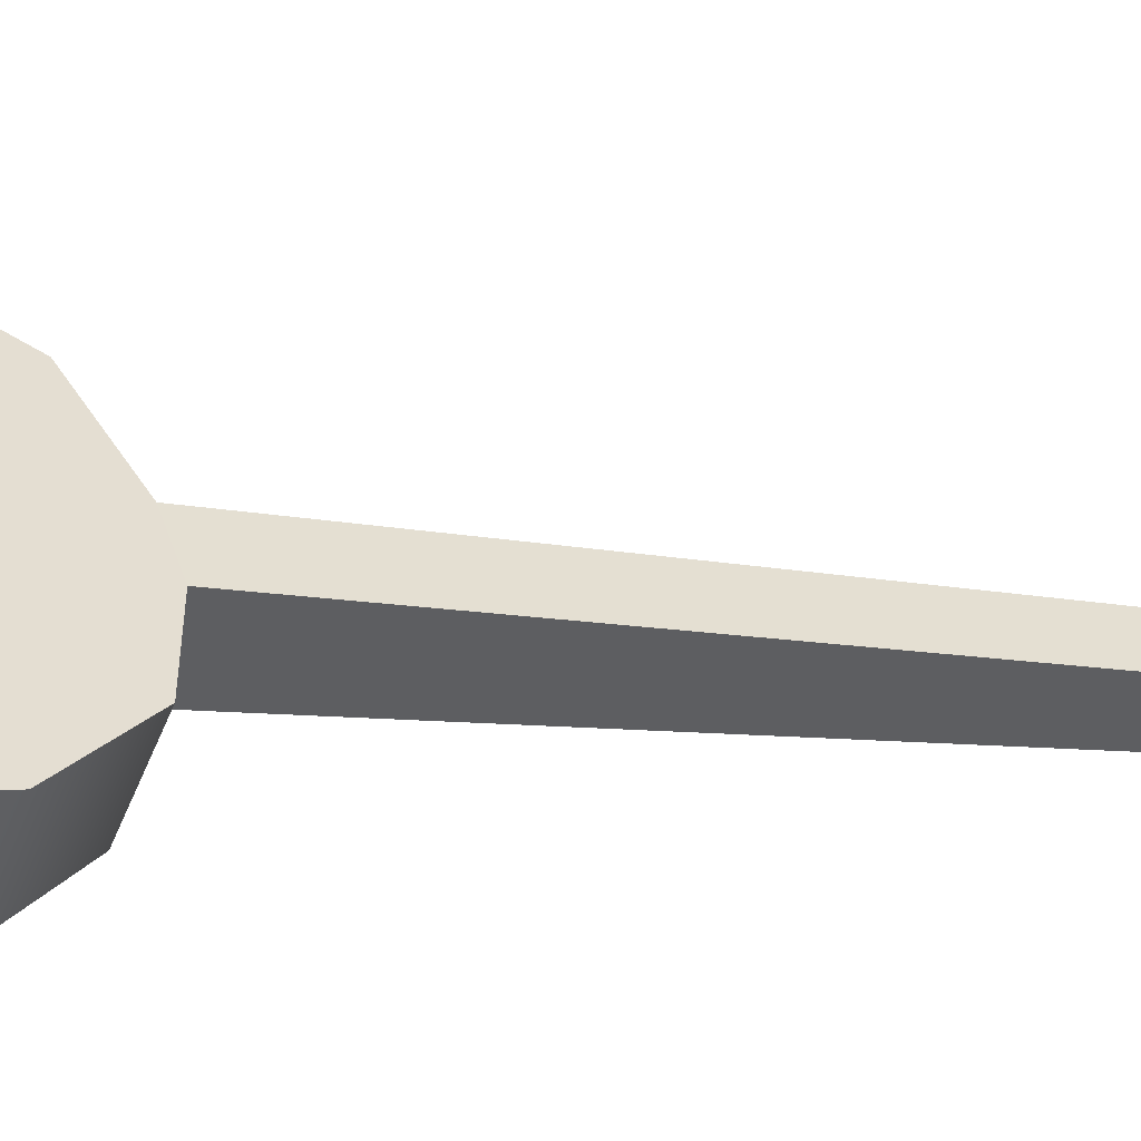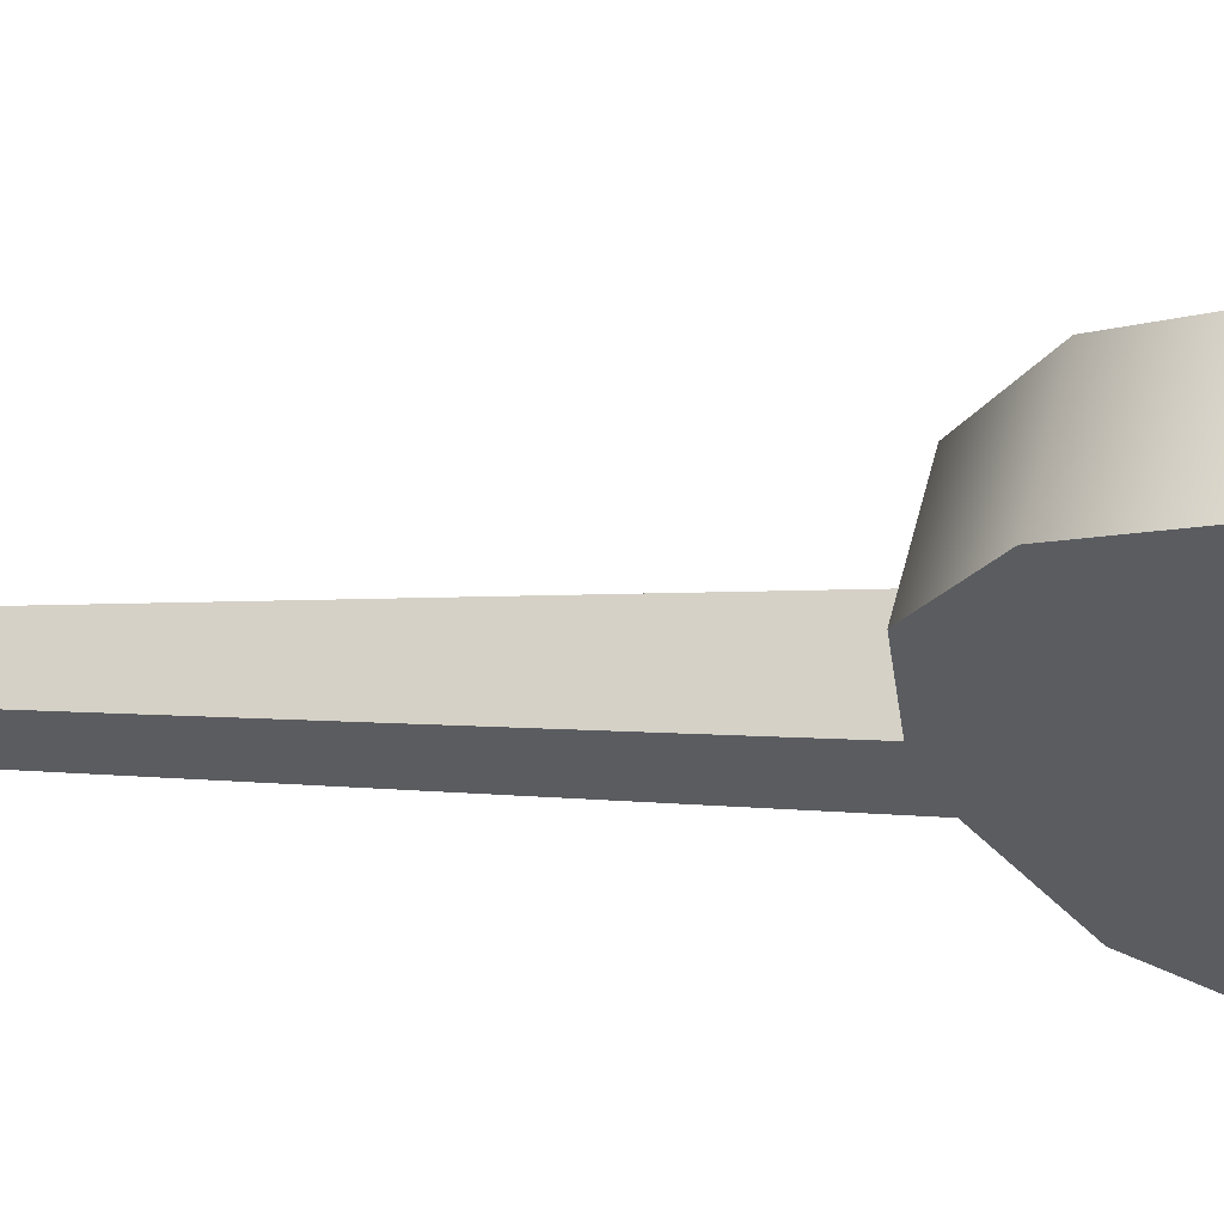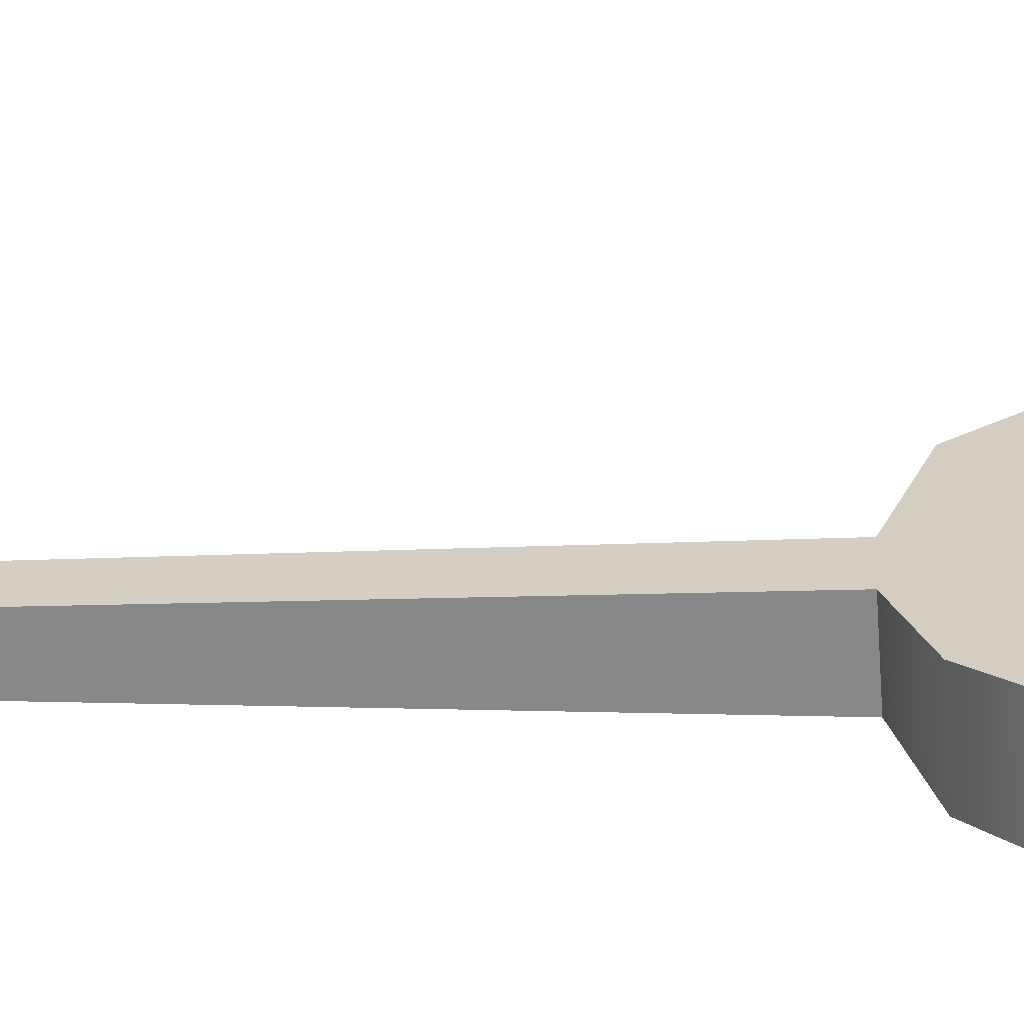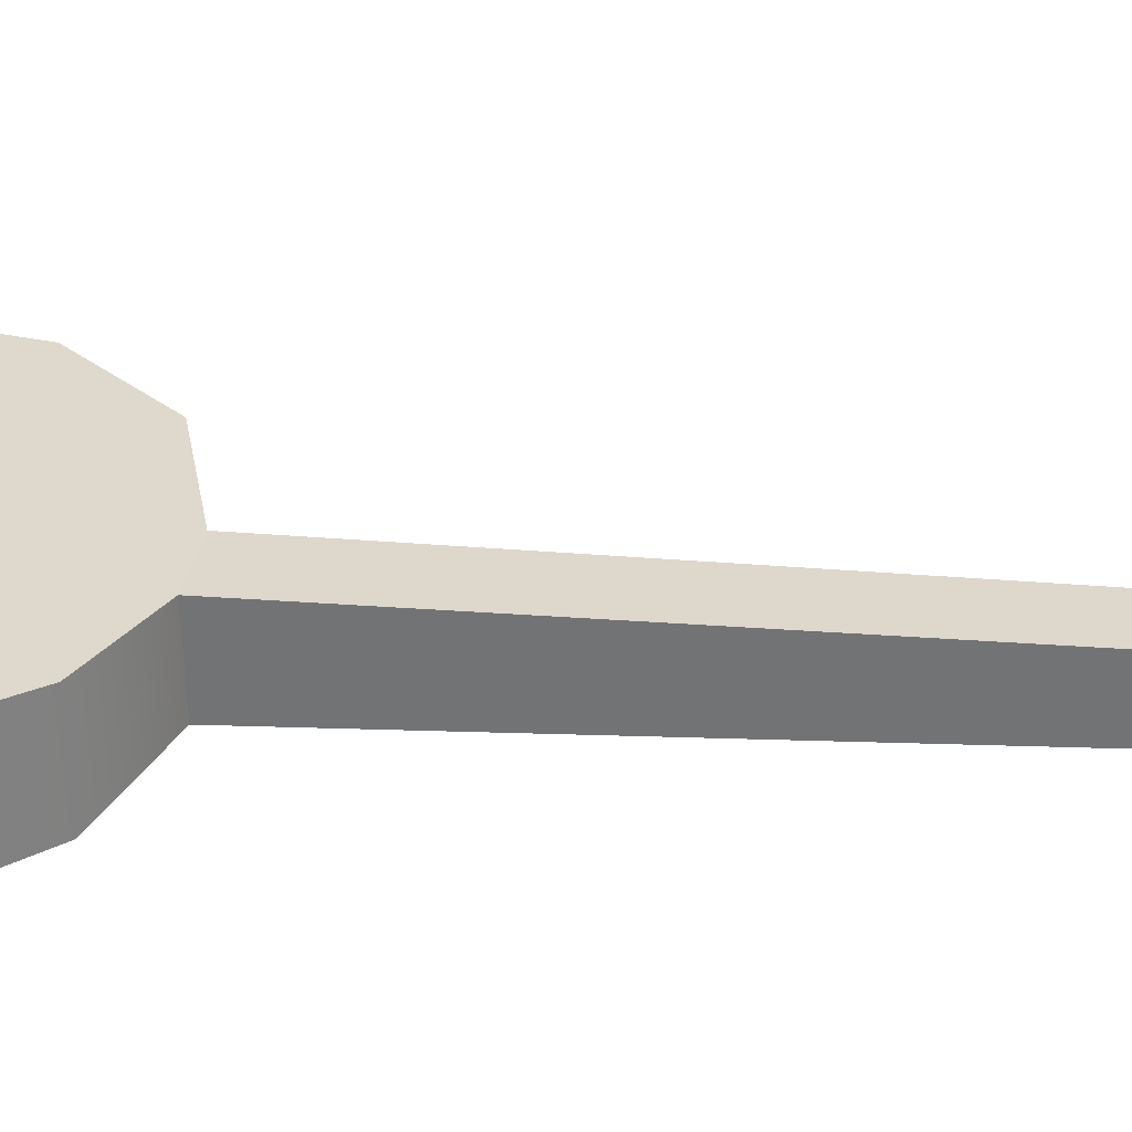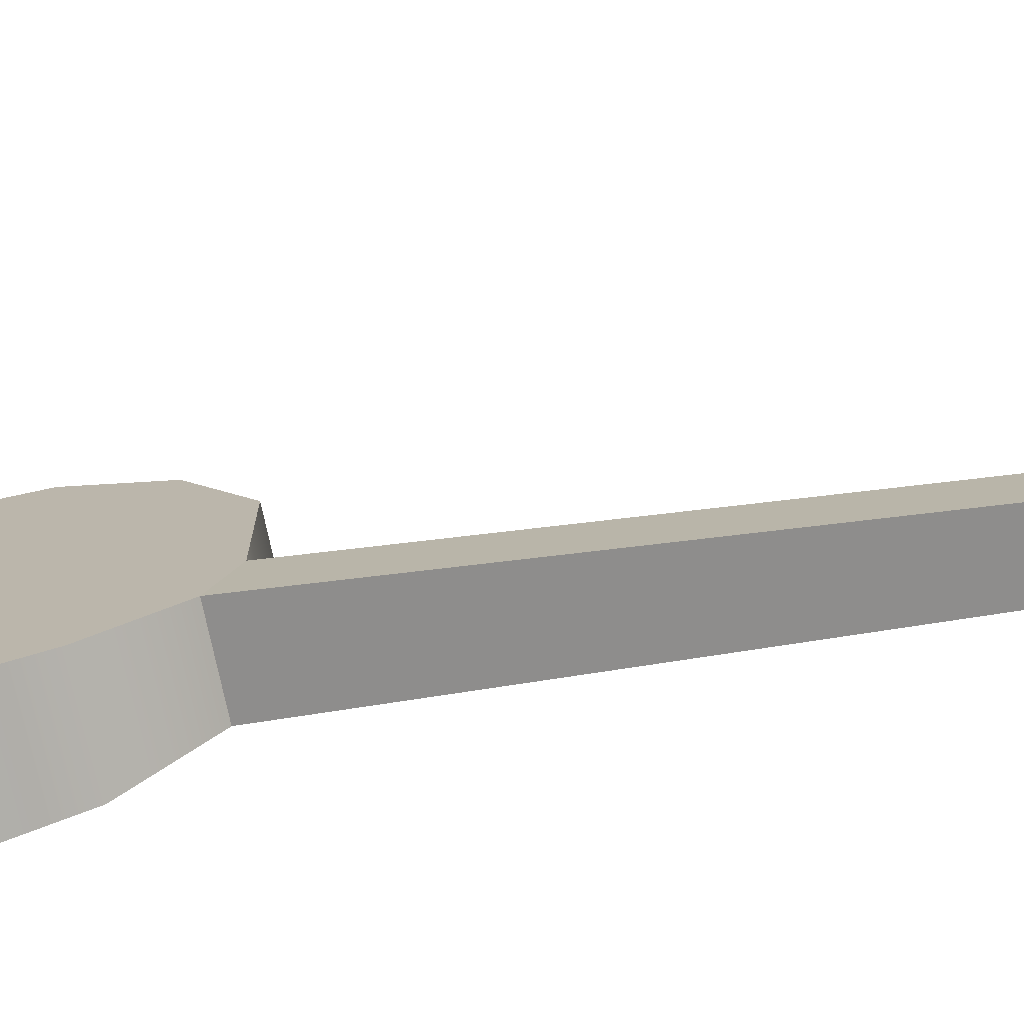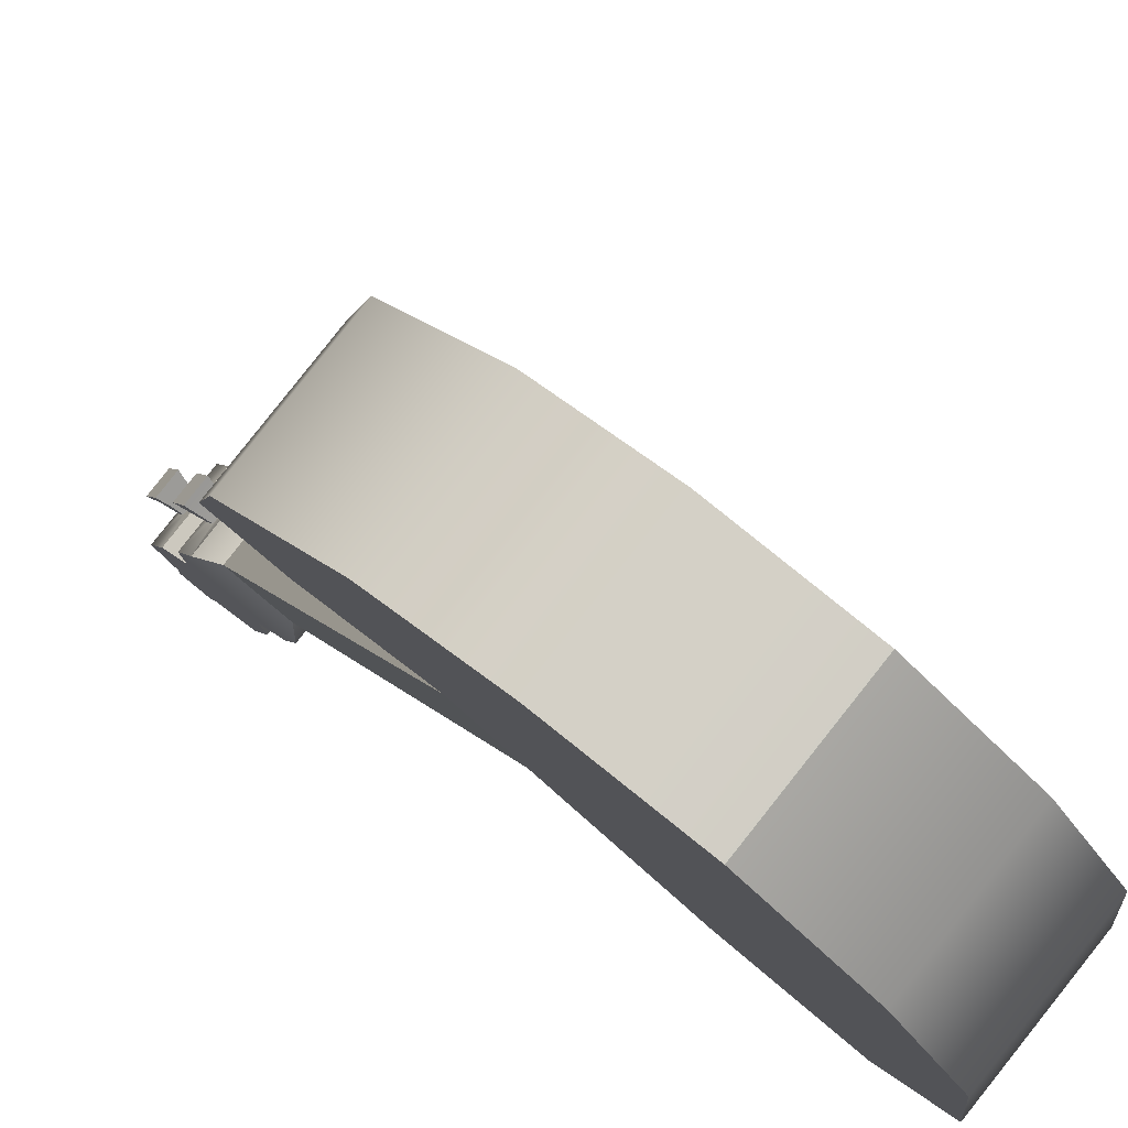
<metadata>
{"format":"obj","ext":"obj","renderer":"f3d","projection":"perspective","resolution":1024,"background":"white","views":[{"elev":-0.3,"azim":-108.4,"up":"+Z"},{"elev":8.7,"azim":127.8,"up":"+Z"},{"elev":67.9,"azim":99.2,"up":"+Z"},{"elev":-9.2,"azim":-71.6,"up":"+Z"},{"elev":-25.3,"azim":-55.9,"up":"+Z"},{"elev":8.7,"azim":174.4,"up":"+Z"}]}
</metadata>
<code>
o g1_pCube6
v -0.5798 6.325 1.88
v -0.4309 6.366 1.706
v -0.482 6.68 1.736
v -0.6309 6.639 1.911
v -0.6804 7.695 1.508
v -0.8721 7.907 1.482
v -1.223 7.81 1.893
v -1.113 7.571 2.015
v -2.256 14.77 2.53
v -1.716 14.92 1.898
v -0.73 7.276 1.974
v -0.5767 7.318 1.795
v -0.6366 7.656 1.823
v -0.7899 7.614 2.003
v -0.6436 6.049 1.15
v -1.077 5.929 1.657
v -1.272 5.914 1.487
v -0.8386 6.034 0.9796
v -1.3 7.874 1.109
v -2.214 14.88 1.463
v -2.755 14.73 2.095
v -1.651 7.777 1.52
v -1.592 6.246 0.9961
v -1.643 6.561 1.027
v -1.494 6.602 0.8526
v -1.443 6.287 0.8219
v -1.749 7.197 1.085
v -1.799 7.536 1.122
v -1.646 7.578 0.9426
v -1.595 7.239 0.9053
v -3 15.2 0.7621
v -3.651 16.1 0.3046
v -3.913 17.12 0.2672
v -3.74 18.29 0.6914
v -3.272 18.95 1.246
v -2.541 19.28 1.951
v -1.72 19.07 2.602
v -1.053 18.5 3.037
v -0.509 17.39 3.239
v -0.491 16.35 3.064
v -0.9489 15.36 2.553
v -3.267 19.08 2.801
v -3.999 18.75 2.096
v -4.466 18.09 1.541
v -4.64 16.92 1.117
v -4.352 15.91 1.124
v -3.645 15.02 1.517
v -1.594 15.18 3.308
v -1.191 16.16 3.883
v -1.236 17.19 4.089
v -1.779 18.3 3.887
v -2.446 18.87 3.452
v -1.623 6.592 1.347
v -1.555 6.858 1.468
v -1.121 6.978 0.9611
v -1.19 6.712 0.8399
v -0.9524 6.644 1.932
v -0.5191 6.764 1.425
v -0.6709 7.012 1.354
v -1.104 6.892 1.862
v -0.9265 7.511 1.812
v -0.8209 7.54 1.688
v -1.334 6.517 1.022
v -1.432 6.489 1.138
v -1.04 7.184 1.985
v -0.607 7.304 1.478
v -0.8889 6.253 1.894
v -1.072 6.052 1.69
v -0.6384 6.172 1.183
v -0.4555 6.373 1.387
v -0.7404 6.41 1.71
v -0.6567 6.368 1.792
v -0.6931 6.591 1.814
v -0.7618 6.541 1.723
v -0.5749 6.624 1.676
v -0.663 6.569 1.608
v -0.5385 6.4 1.654
v -0.6416 6.437 1.595
v -0.8966 7.357 1.801
v -0.8131 7.315 1.888
v -0.8576 7.559 1.907
v -0.7281 7.595 1.756
v -0.6835 7.351 1.736
v -0.7908 7.386 1.677
v -1.56 6.201 1.309
v -1.316 6.033 1.477
v -0.8831 6.153 0.9697
v -1.126 6.322 0.8018
v -1.278 7.252 0.8927
v -1.331 7.644 0.9394
v -1.764 7.52 1.446
v -1.711 7.132 1.4
v -1.411 6.358 1.125
v -1.535 6.526 1.079
v -1.499 6.302 1.057
v -1.417 6.559 0.9403
v -1.312 6.385 1.009
v -1.381 6.335 0.9184
v -1.563 7.305 1.219
v -1.584 7.46 1.238
v -1.691 7.494 1.18
v -1.656 7.25 1.152
v -1.478 7.489 1.115
v -1.561 7.53 1.028
v -1.458 7.334 1.095
v -1.526 7.286 1
f 1 2 3 4
f 5 6 7 8
f 9 7 6 10
f 11 12 13 14
f 15 16 17 18
f 10 6 19 20
f 7 9 21 22
f 23 24 25 26
f 21 20 19 22
f 27 28 29 30
f 10 20 31 32 33 34 35 36 37 38 39 40 41
f 42 43 44 45 46 47 21 9 48 49 50 51 52
f 53 54 55 56
f 57 58 59 60
f 5 8 61 62
f 56 63 64 53
f 65 60 59 66
f 67 68 69 70
f 68 16 15 69
f 71 72 73 74
f 74 73 75 76
f 76 75 77 78
f 78 77 72 71
f 79 80 81 61
f 61 81 82 62
f 62 82 83 84
f 84 83 80 79
f 77 2 1 72
f 75 3 2 77
f 73 4 3 75
f 72 1 4 73
f 83 12 11 80
f 82 13 12 83
f 81 14 13 82
f 80 11 14 81
f 67 57 53 85
f 68 67 85 86
f 16 68 86 17
f 69 15 18 87
f 70 69 87 88
f 58 70 88 56
f 59 58 56 55
f 66 59 55 89
f 5 66 89 90
f 6 5 90 19
f 8 7 22 91
f 65 8 91 92
f 60 65 92 54
f 57 60 54 53
f 40 49 48 41
f 41 48 9 10
f 36 42 52 37
f 37 52 51 38
f 38 51 50 39
f 39 50 49 40
f 67 71 74 57
f 92 89 55 54
f 85 88 87 86
f 86 87 18 17
f 90 91 22 19
f 93 64 94 95
f 64 63 96 94
f 63 97 98 96
f 97 93 95 98
f 99 100 101 102
f 100 103 104 101
f 103 105 106 104
f 105 99 102 106
f 98 95 23 26
f 96 98 26 25
f 94 96 25 24
f 95 94 24 23
f 106 102 27 30
f 104 106 30 29
f 101 104 29 28
f 102 101 28 27
f 32 31 47 46
f 31 20 21 47
f 36 35 43 42
f 35 34 44 43
f 34 33 45 44
f 33 32 46 45
f 79 61 8 65
f 84 79 65 66
f 62 84 66 5
f 67 70 78 71
f 76 78 70 58
f 57 74 76 58
f 85 53 64 93
f 56 88 97 63
f 88 85 93 97
f 91 100 99 92
f 89 92 99 105
f 90 89 105 103
f 91 90 103 100

</code>
